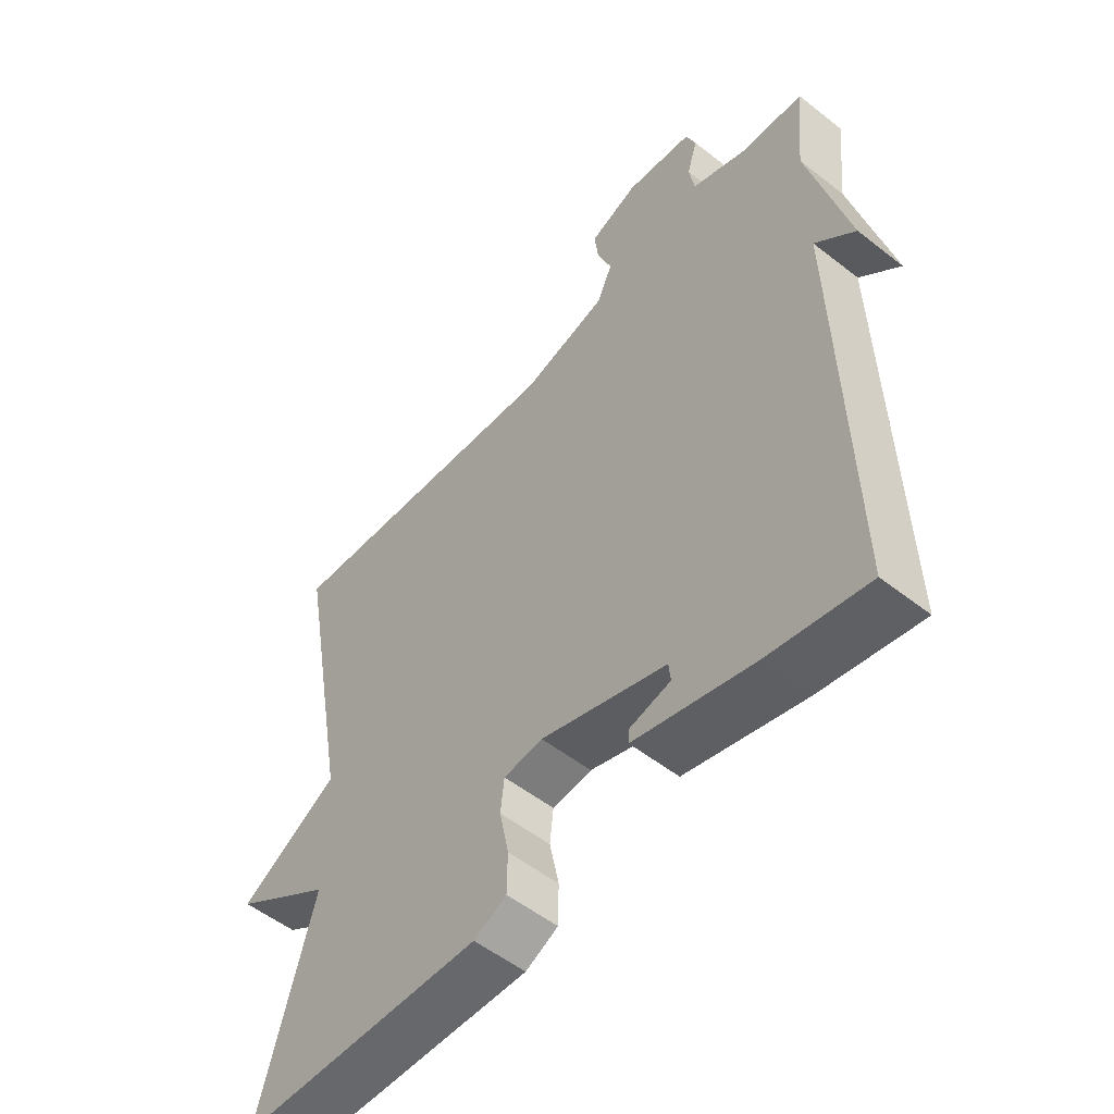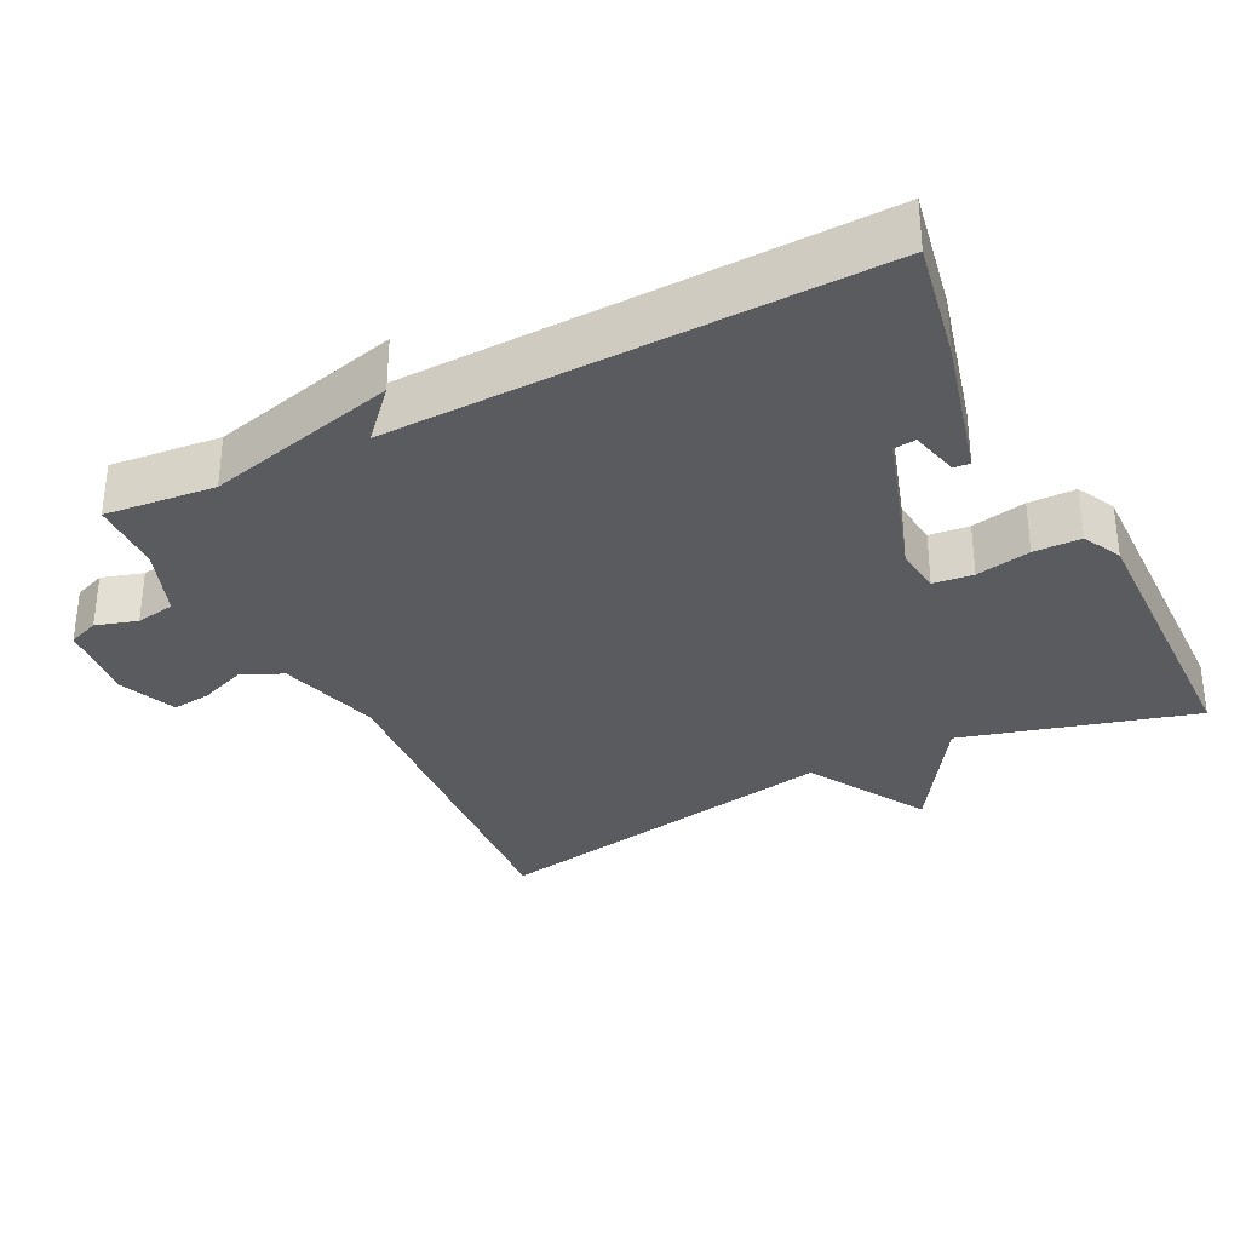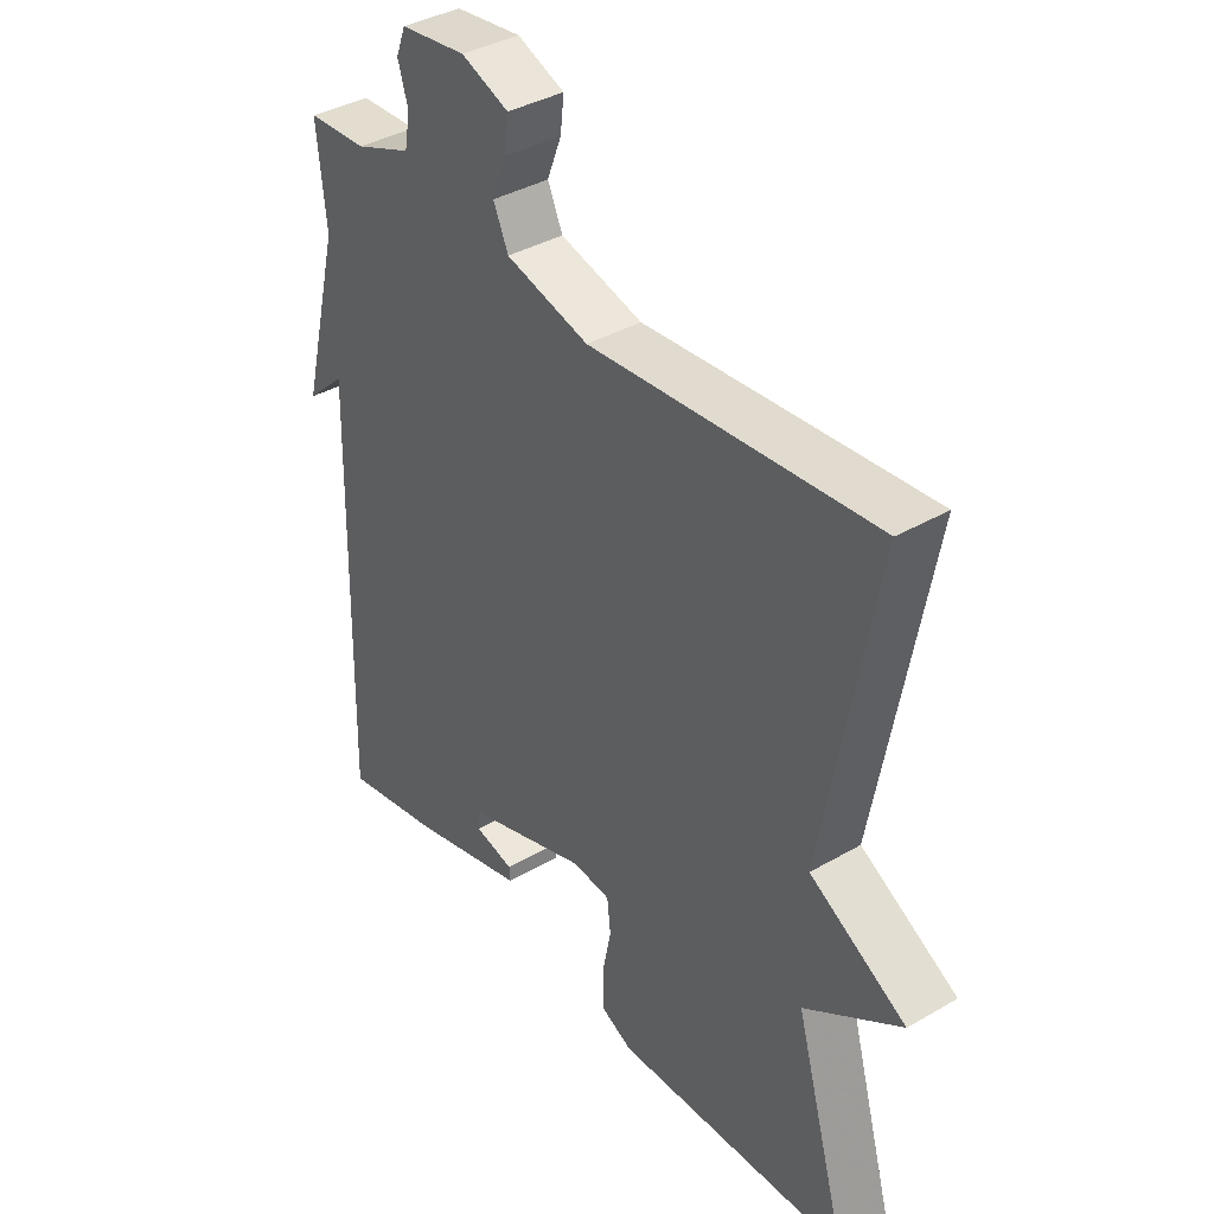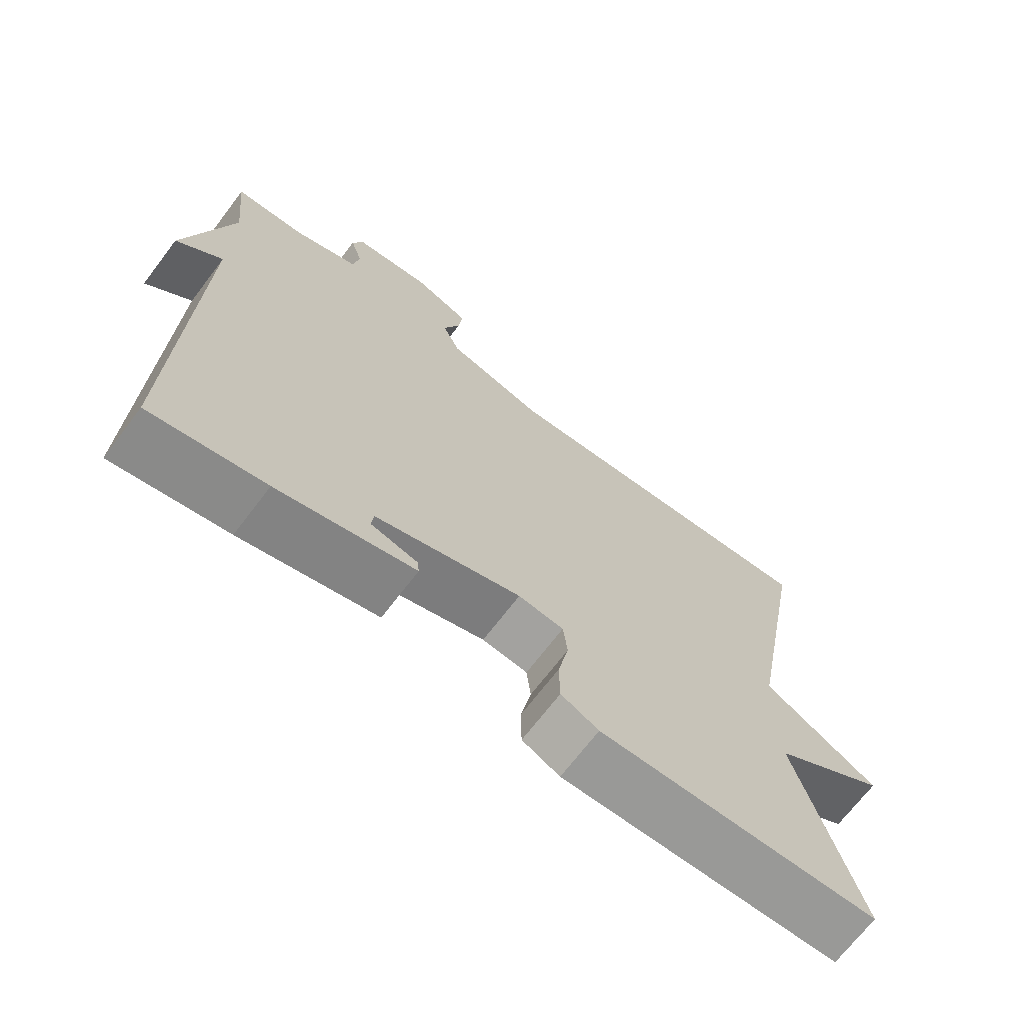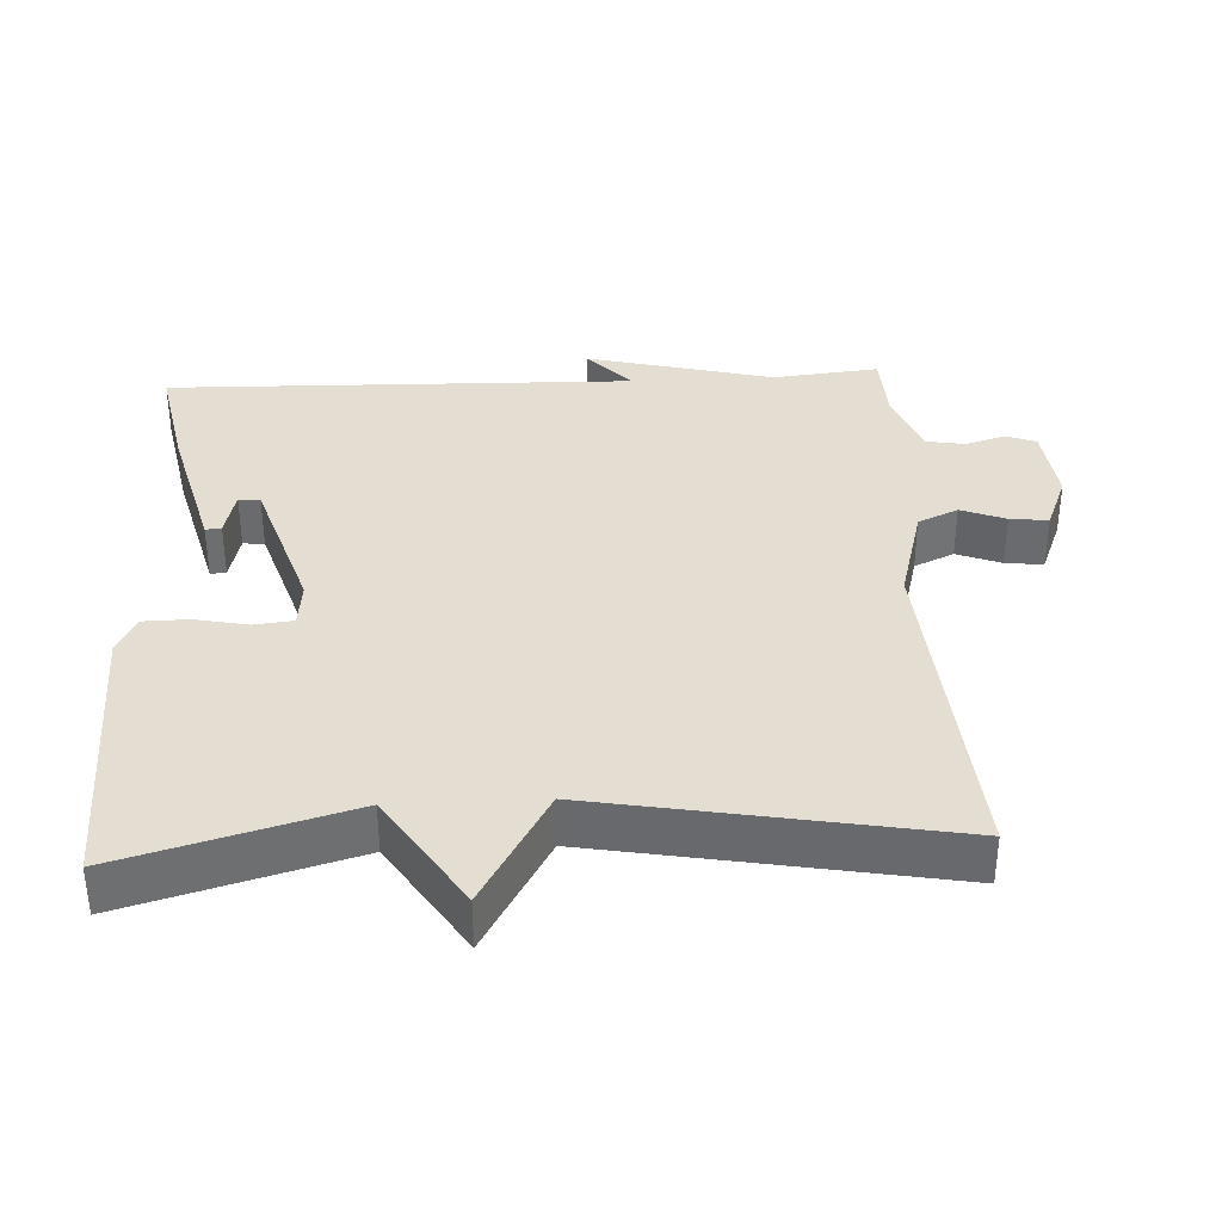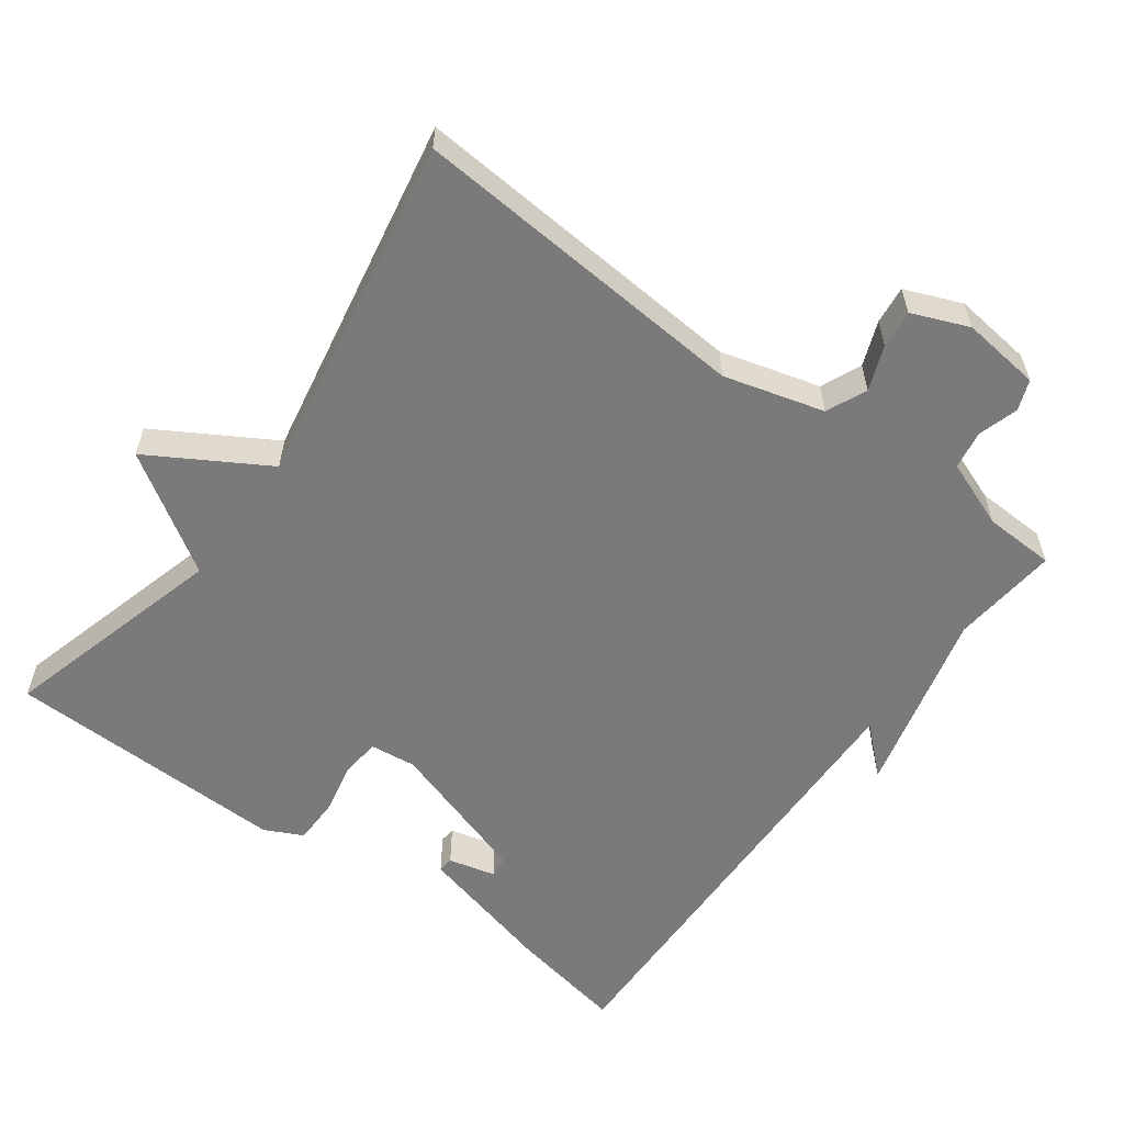
<metadata>
{"format":"obj","ext":"obj","renderer":"f3d","projection":"perspective","resolution":1024,"background":"white","views":[{"elev":-53.7,"azim":50.1,"up":"+Z"},{"elev":-33.0,"azim":116.9,"up":"+Y"},{"elev":37.9,"azim":-126.5,"up":"+Z"},{"elev":-69.6,"azim":142.7,"up":"+Z"},{"elev":36.2,"azim":-92.9,"up":"+Y"},{"elev":-58.1,"azim":-36.1,"up":"+Y"}]}
</metadata>
<code>
v 0.5 0.07 -0.5
v 0.338 0.07 -0.469
v 0.144 0.07 -0.419
v 0.146 0.07 -0.397
v 0.212 0.07 -0.381
v 0.209 0.07 -0.351
v 0.004 0.07 -0.285
v -0.06 0.07 -0.292
v -0.066 0.07 -0.346
v -0.051 0.07 -0.42
v -0.052 0.07 -0.484
v -0.105 0.07 -0.51
v -0.5 0.07 -0.5
v -0.412 0.07 -0.185
v -0.574 0.07 -0.08
v -0.412 0.07 0.015
v -0.5 0.07 0.5
v -0.024 0.07 0.463
v 0.115 0.07 0.501
v 0.14 0.07 0.557
v 0.116 0.07 0.619
v 0.11 0.07 0.672
v 0.189 0.07 0.704
v 0.299 0.07 0.691
v 0.315 0.07 0.649
v 0.298 0.07 0.593
v 0.307 0.07 0.54
v 0.401 0.07 0.504
v 0.5 0.07 0.5
v 0.485 0.07 0.351
v 0.55 0.07 0.091
v 0.485 0.07 0.151
v 0.5 0 -0.5
v 0.338 0 -0.469
v 0.144 0 -0.419
v 0.146 0 -0.397
v 0.212 0 -0.381
v 0.209 0 -0.351
v 0.004 0 -0.285
v -0.06 0 -0.292
v -0.066 0 -0.346
v -0.051 0 -0.42
v -0.052 0 -0.484
v -0.105 0 -0.51
v -0.5 0 -0.5
v -0.412 0 -0.185
v -0.574 0 -0.08
v -0.412 0 0.015
v -0.5 0 0.5
v -0.024 0 0.463
v 0.115 0 0.501
v 0.14 0 0.557
v 0.116 0 0.619
v 0.11 0 0.672
v 0.189 0 0.704
v 0.299 0 0.691
v 0.315 0 0.649
v 0.298 0 0.593
v 0.307 0 0.54
v 0.401 0 0.504
v 0.5 0 0.5
v 0.485 0 0.351
v 0.55 0 0.091
v 0.485 0 0.151
f 30 31 32
f 28 29 30
f 27 28 30 32
f 24 25 26
f 23 24 26
f 22 23 26
f 21 22 26
f 20 21 26
f 19 20 26 27
f 32 1 2
f 27 32 2
f 19 27 2
f 18 19 2
f 14 15 16
f 12 13 14
f 11 12 14
f 10 11 14
f 9 10 14
f 8 9 14 16
f 16 17 18
f 8 16 18
f 7 8 18
f 2 3 4 5
f 2 5 6
f 18 2 6
f 6 7 18
f 64 63 62
f 62 61 60
f 64 62 60 59
f 58 57 56
f 58 56 55
f 58 55 54
f 58 54 53
f 58 53 52
f 59 58 52 51
f 34 33 64
f 34 64 59
f 34 59 51
f 34 51 50
f 48 47 46
f 46 45 44
f 46 44 43
f 46 43 42
f 46 42 41
f 48 46 41 40
f 50 49 48
f 50 48 40
f 50 40 39
f 37 36 35 34
f 38 37 34
f 38 34 50
f 50 39 38
f 1 33 34 2
f 2 34 35 3
f 3 35 36 4
f 4 36 37 5
f 5 37 38 6
f 6 38 39 7
f 7 39 40 8
f 8 40 41 9
f 9 41 42 10
f 10 42 43 11
f 11 43 44 12
f 12 44 45 13
f 13 45 46 14
f 14 46 47 15
f 15 47 48 16
f 16 48 49 17
f 17 49 50 18
f 18 50 51 19
f 19 51 52 20
f 20 52 53 21
f 21 53 54 22
f 22 54 55 23
f 23 55 56 24
f 24 56 57 25
f 25 57 58 26
f 26 58 59 27
f 27 59 60 28
f 28 60 61 29
f 29 61 62 30
f 30 62 63 31
f 31 63 64 32
f 32 64 33 1

</code>
